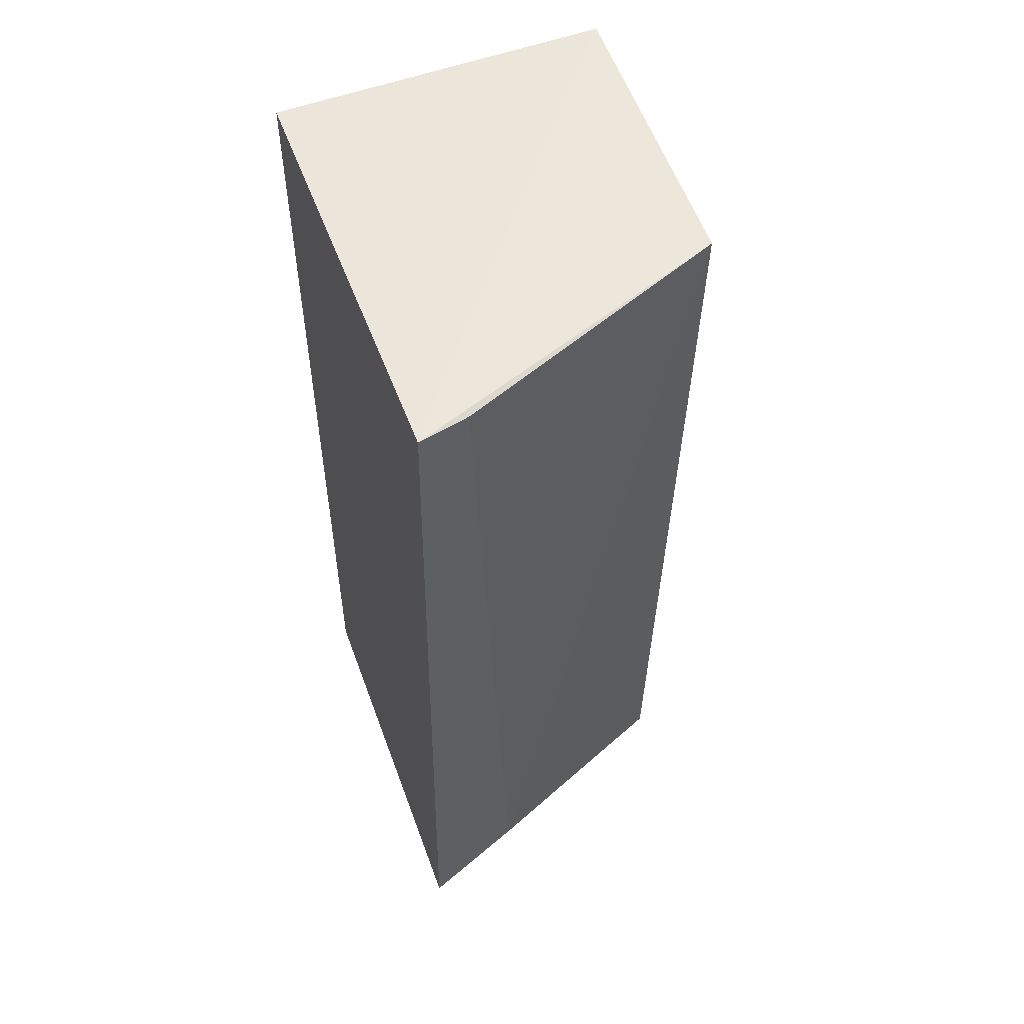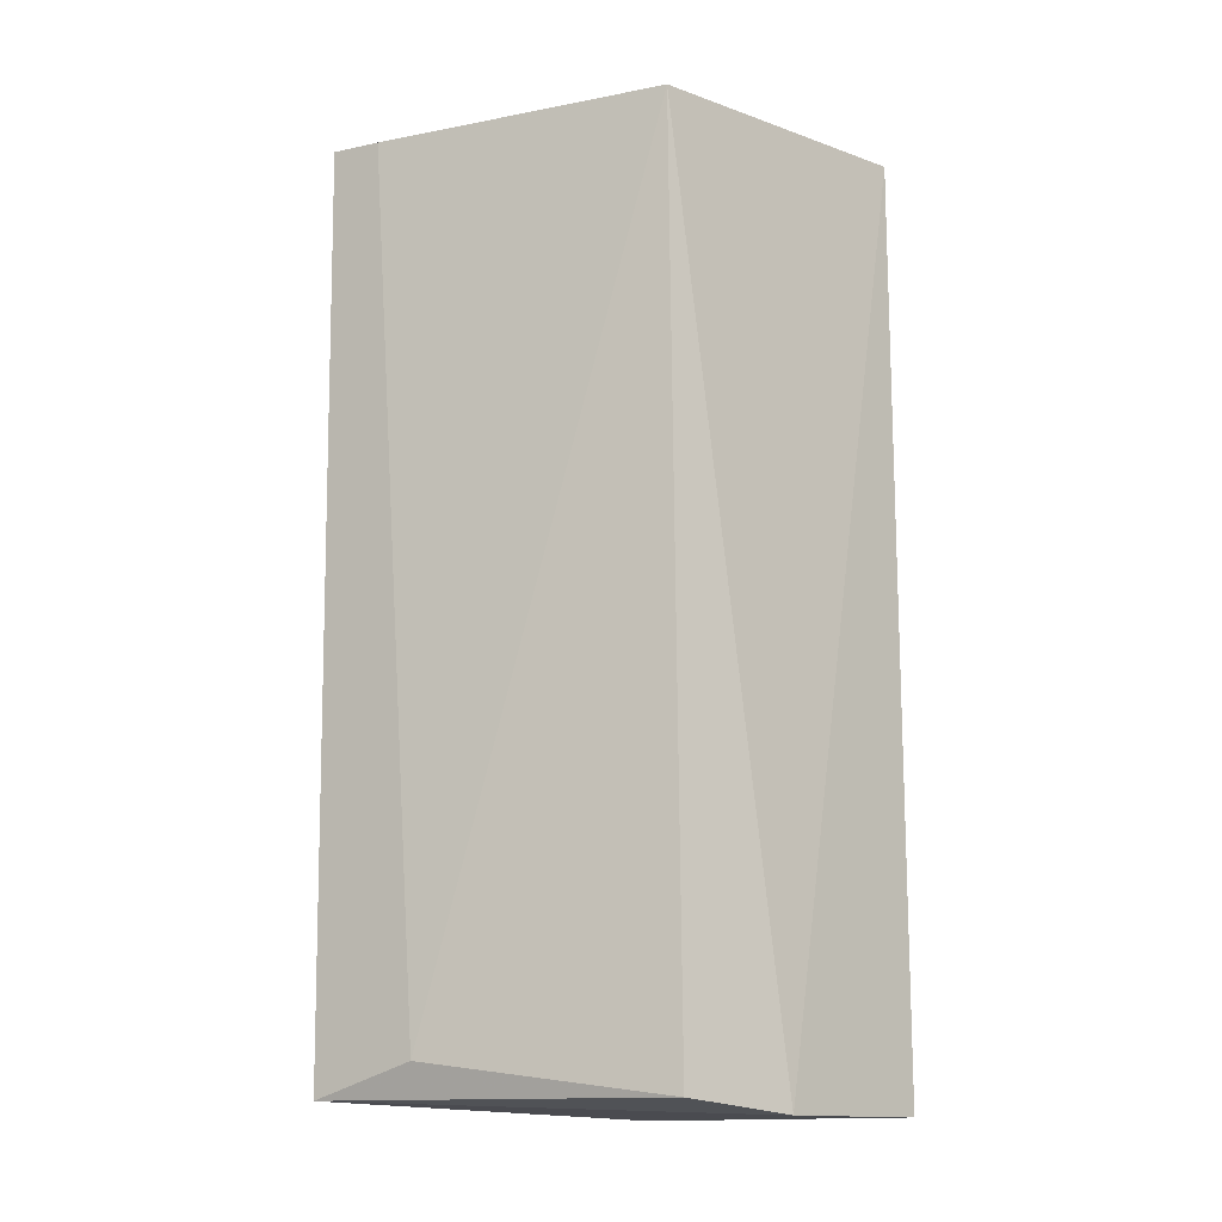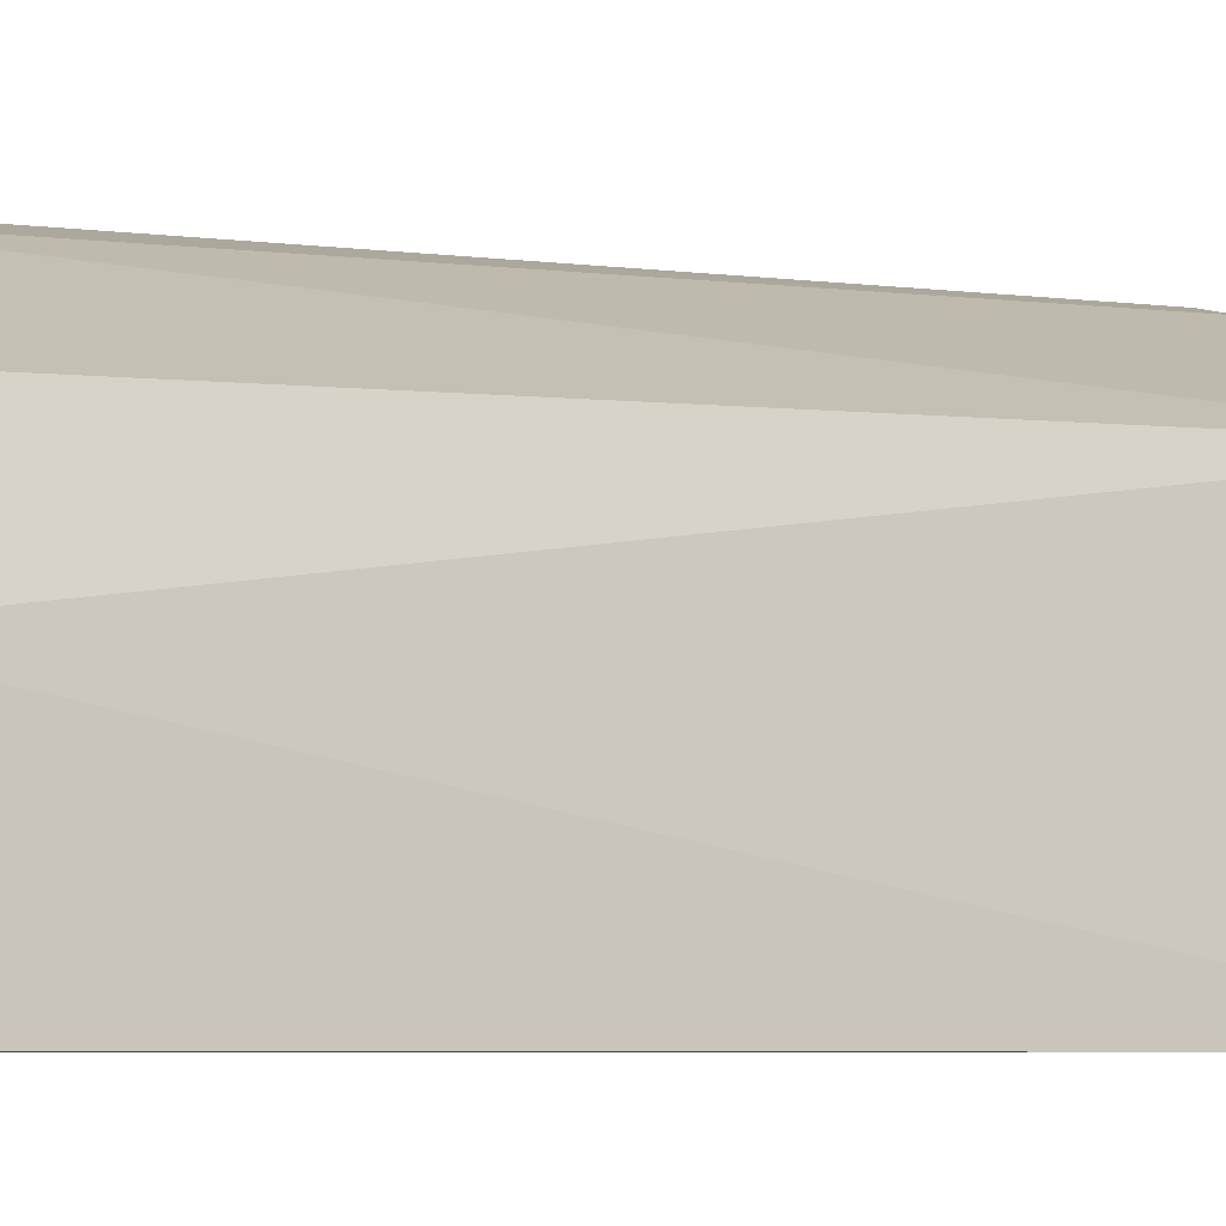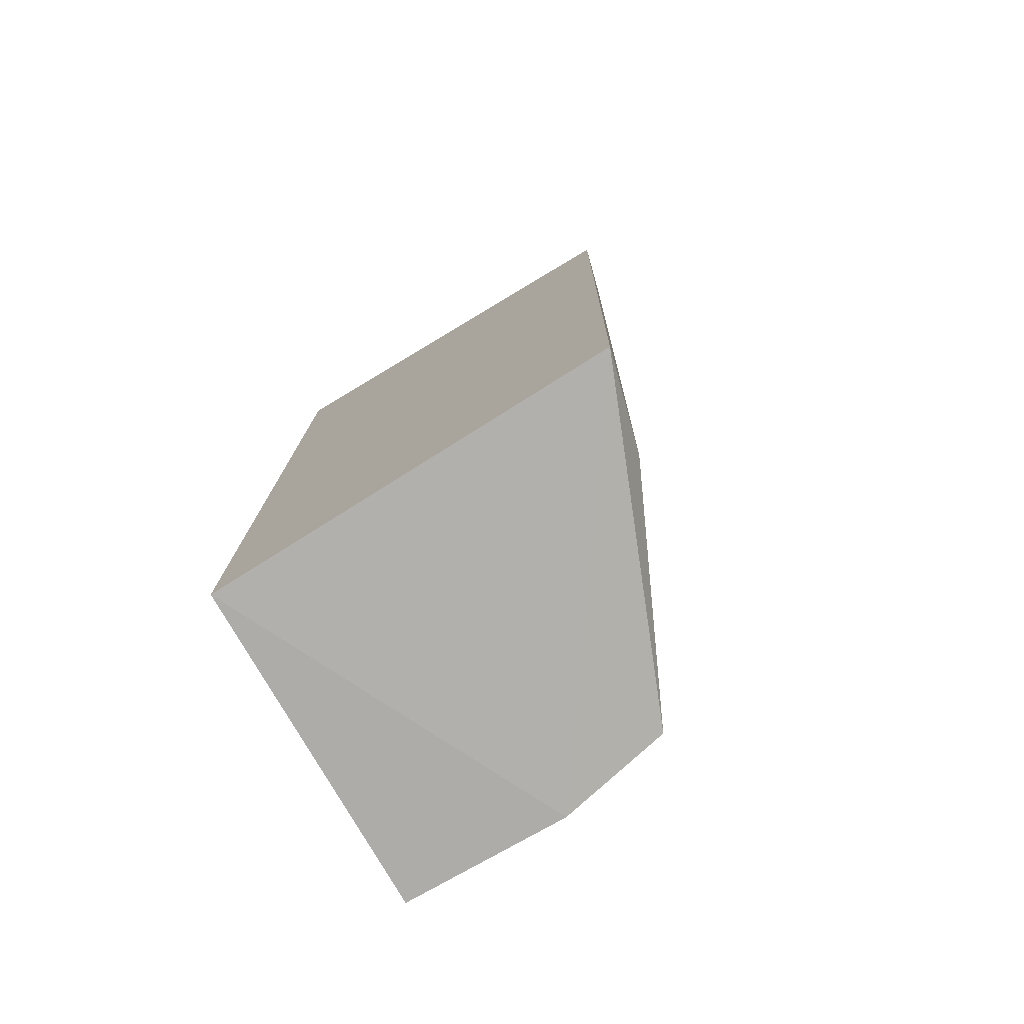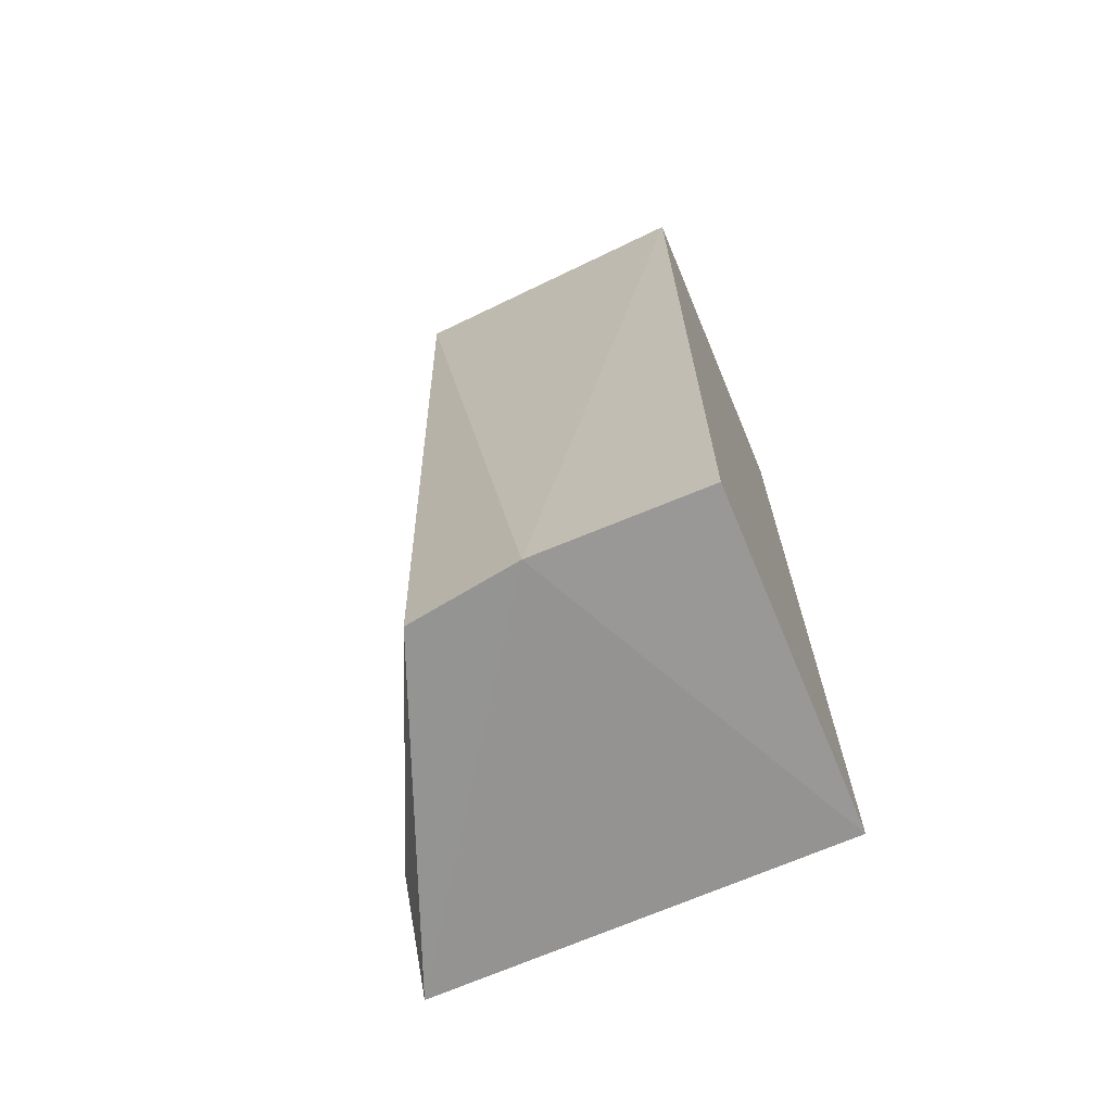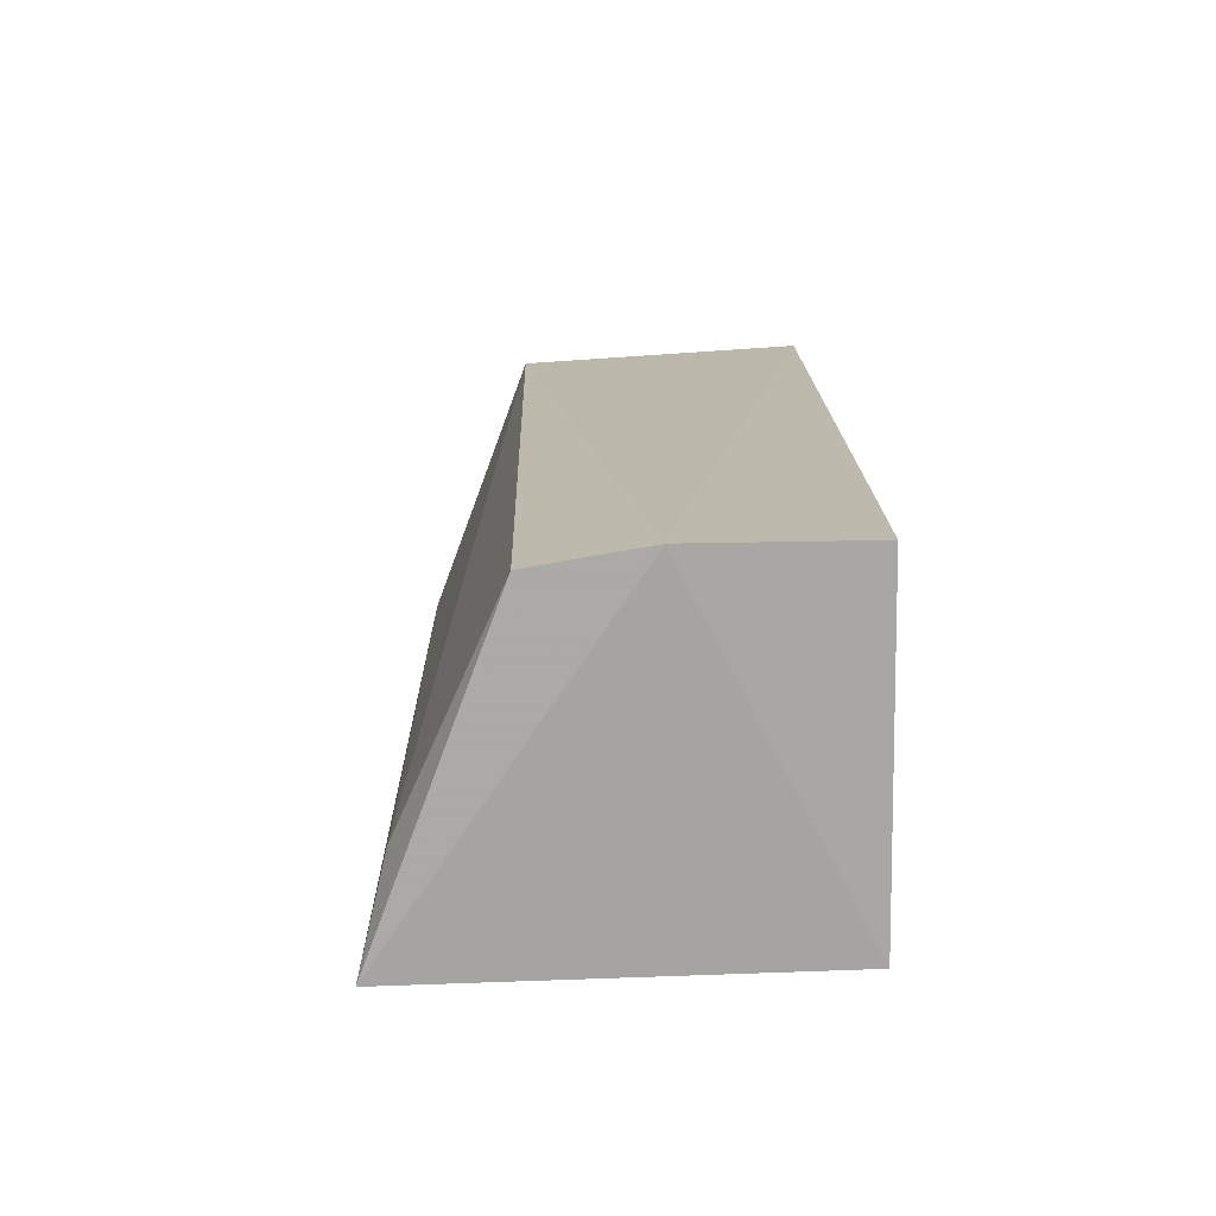
<metadata>
{"format":"obj","ext":"obj","renderer":"f3d","projection":"perspective","resolution":1024,"background":"white","views":[{"elev":53.8,"azim":158.3,"up":"+Z"},{"elev":-13.7,"azim":-135.0,"up":"+Z"},{"elev":-5.9,"azim":-116.2,"up":"+Y"},{"elev":-76.9,"azim":119.8,"up":"+Z"},{"elev":-68.6,"azim":-67.3,"up":"+Z"},{"elev":-74.6,"azim":-89.1,"up":"+Z"}]}
</metadata>
<code>
v 0.05007 0.3561 0.1257
v 0.05007 0.3561 -0.1257
v 0.05415 0.4668 -0.122
v 0.05259 0.4709 0.1228
v -0.04084 0.4015 -0.1257
v -0.04084 0.3561 -0.1257
v -0.04084 0.3561 0.1257
v -0.03724 0.4378 0.122
v 0.02652 0.46 -0.1131
v 0.03878 0.4674 0.1221
v -0.035 0.432 -0.122
f 1 2 3
f 1 3 4
f 5 3 2
f 6 5 2
f 6 2 1
f 7 1 4
f 7 6 1
f 7 5 6
f 8 7 4
f 8 5 7
f 10 9 8
f 10 8 4
f 10 4 3
f 10 3 9
f 11 9 3
f 11 3 5
f 11 5 8
f 11 8 9

</code>
